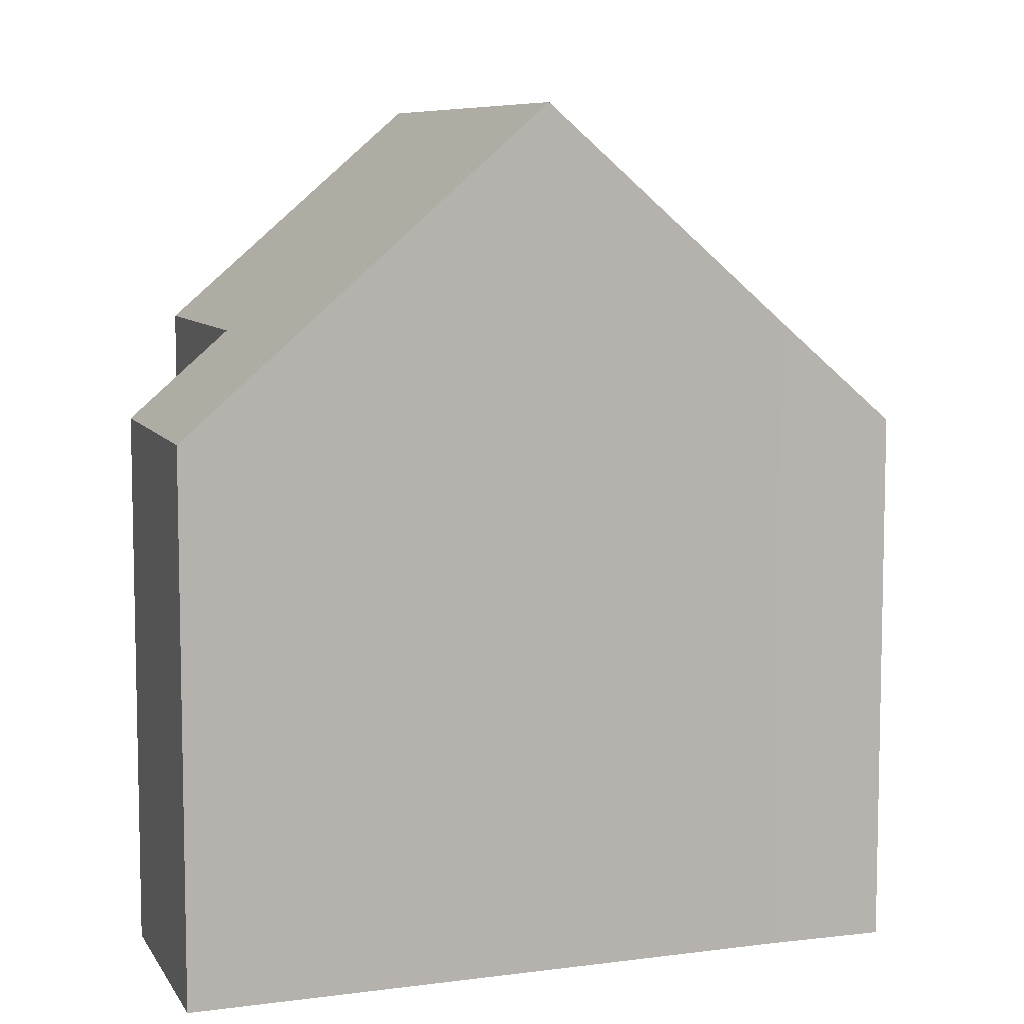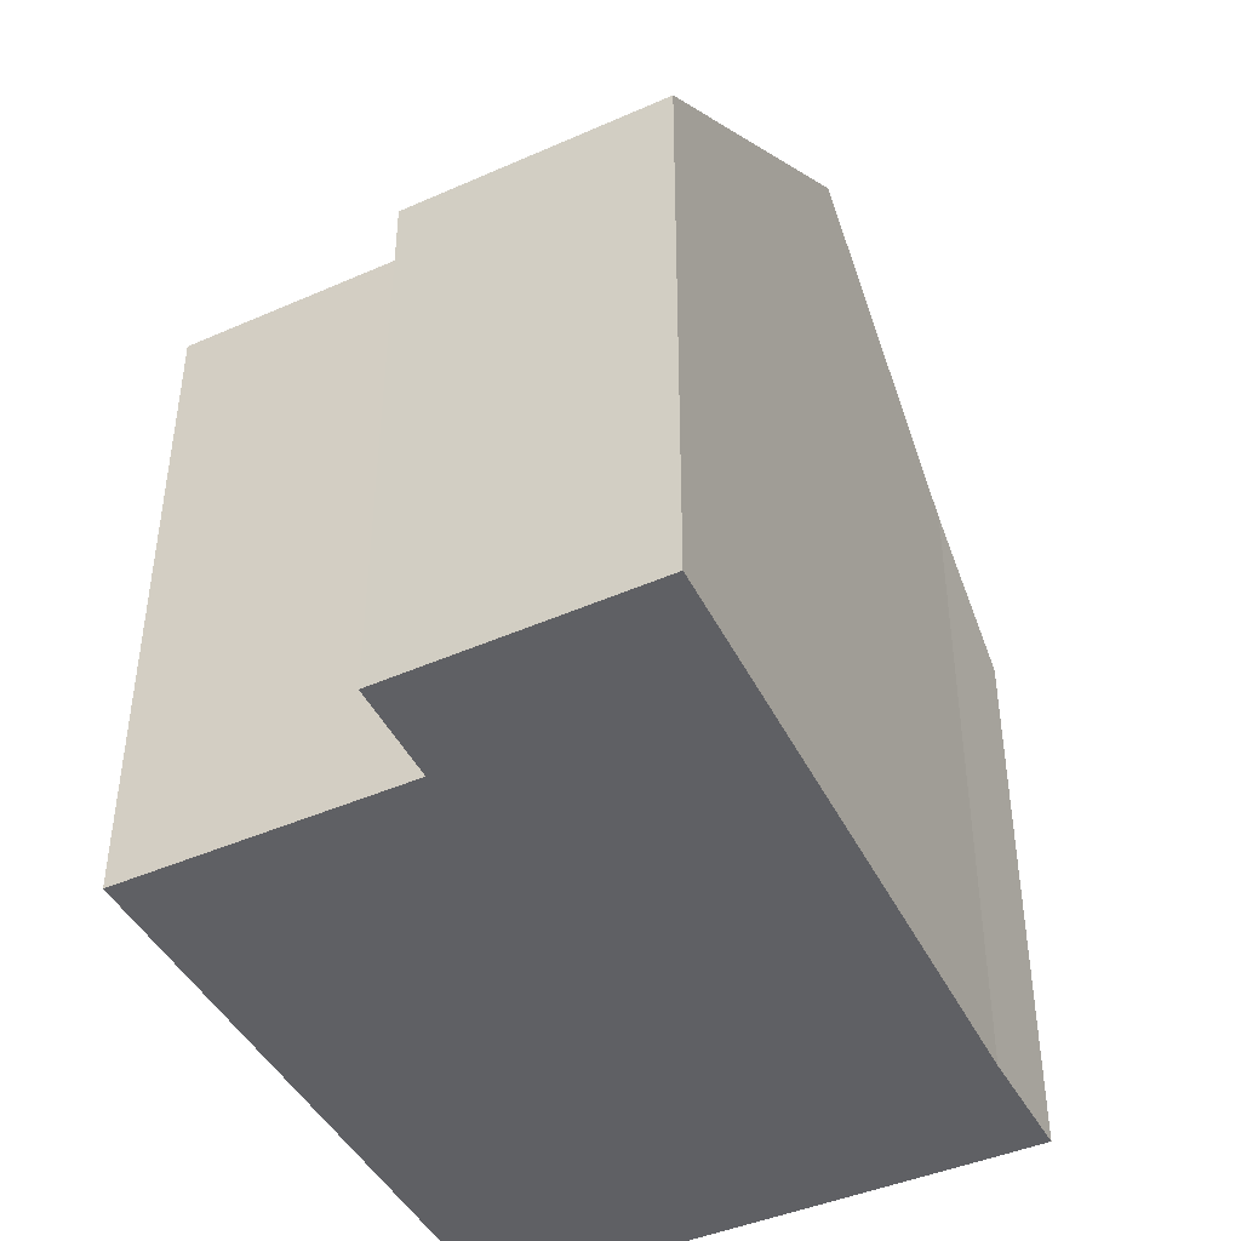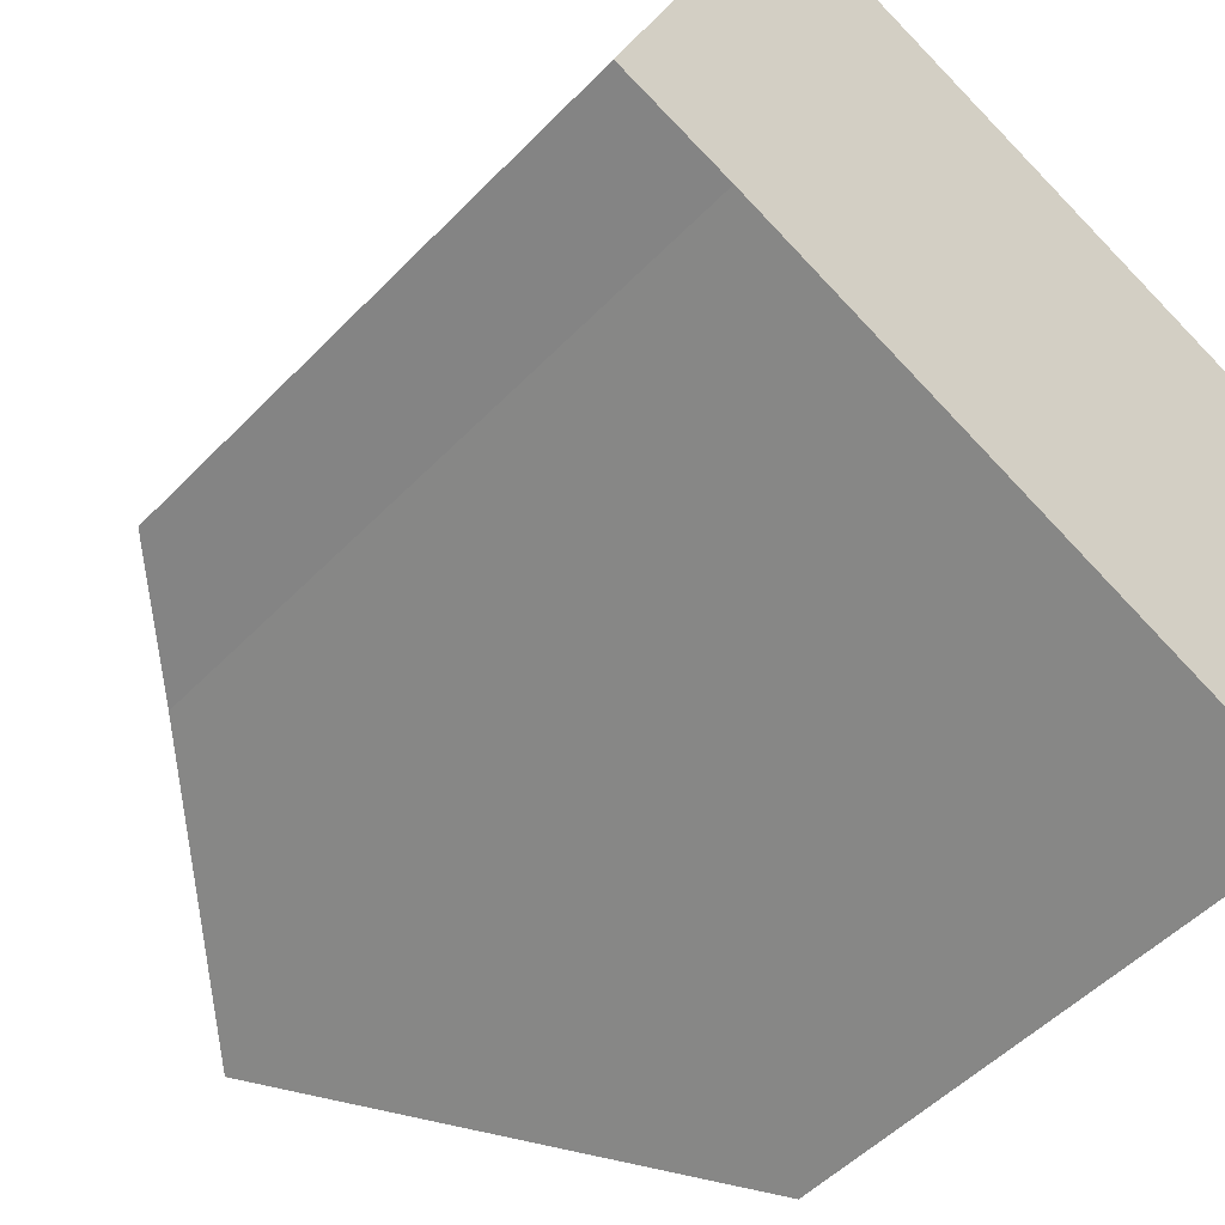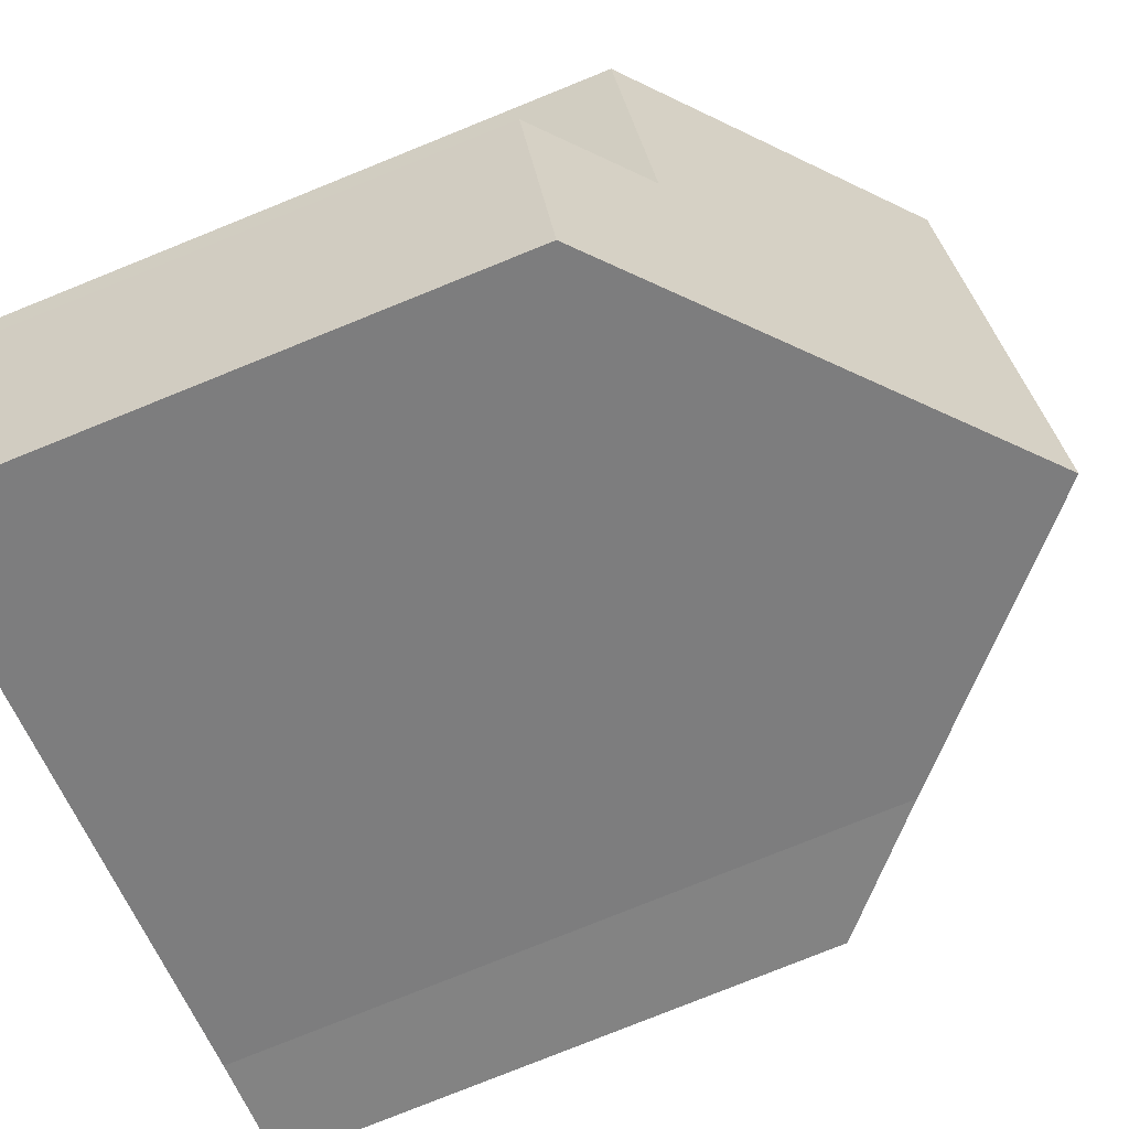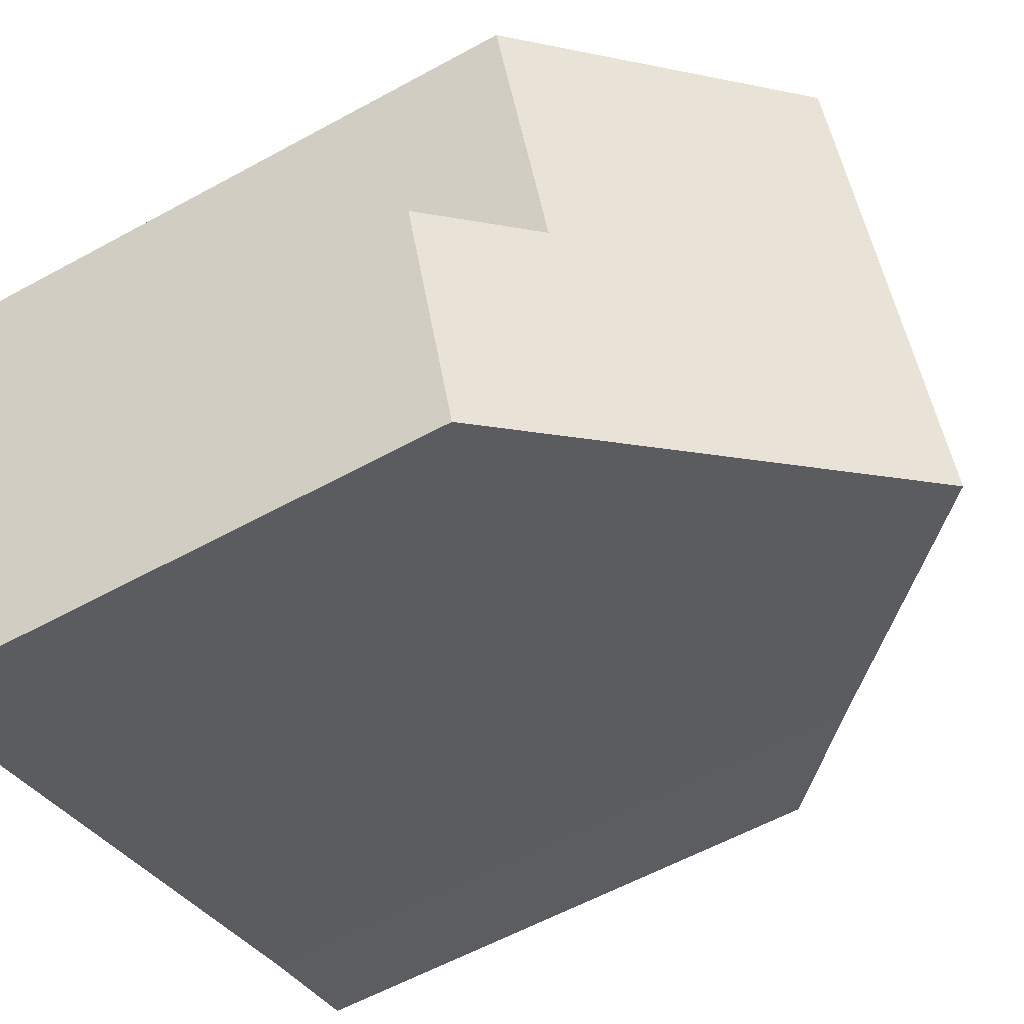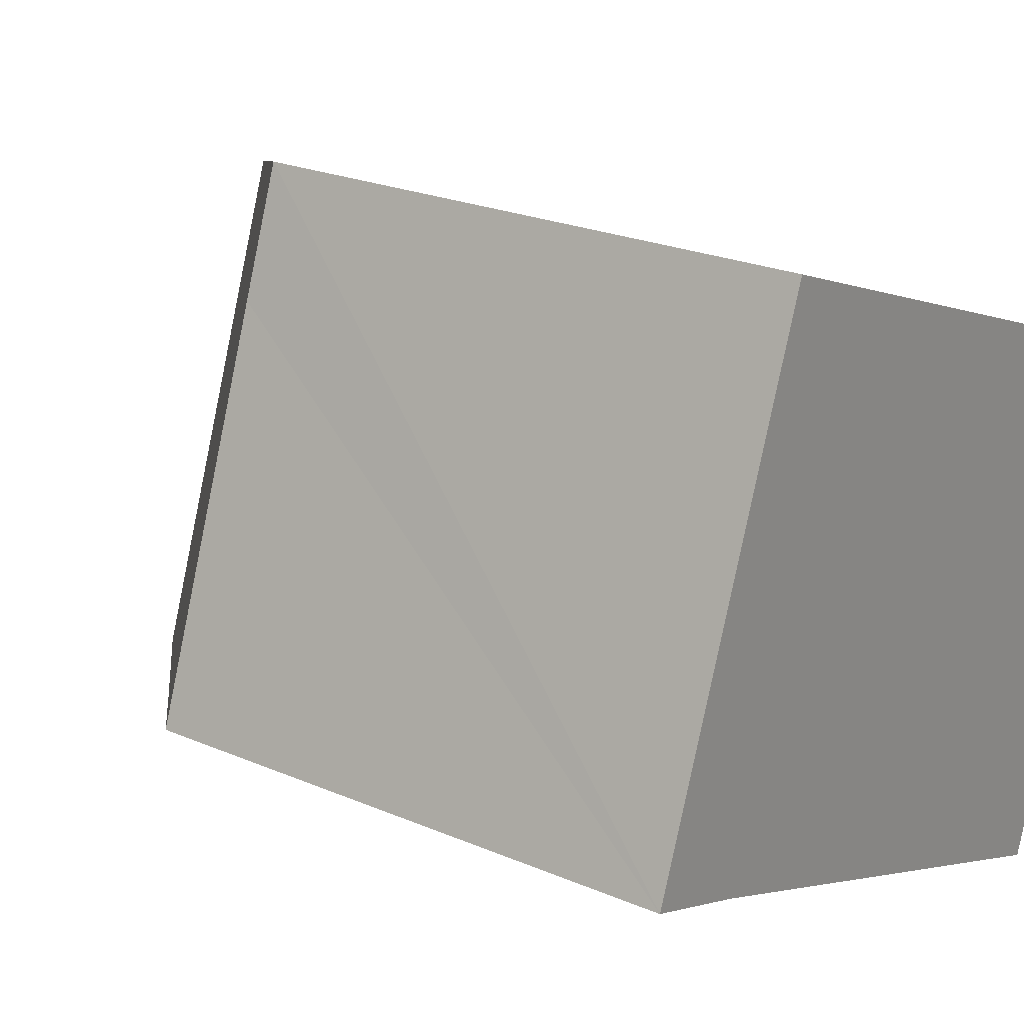
<metadata>
{"format":"obj","ext":"obj","renderer":"f3d","projection":"perspective","resolution":1024,"background":"white","views":[{"elev":7.9,"azim":-178.6,"up":"+Y"},{"elev":-44.6,"azim":136.9,"up":"+Y"},{"elev":-51.1,"azim":-42.0,"up":"+Z"},{"elev":-79.1,"azim":111.9,"up":"+Z"},{"elev":-58.7,"azim":119.5,"up":"+Z"},{"elev":23.2,"azim":-53.9,"up":"+Z"}]}
</metadata>
<code>
v  7.534 5.975 -2.963
v  7.435 6.939 0.087
v  8.469 5.982 -0.327
v  3.785 9.443 -1.465
v  5.748 9.443 4.019
v  8.479 6.932 2.979
v  1.558 6.024 4.116
v  1.227 7.077 -0.443
v  0 5.955 3.646e-16
v  2.036 6.029 5.432
v  8.469 2.002e-17 -0.327
v  7.534 1.814e-16 -2.963
v  7.435 -5.327e-18 0.087
v  8.479 -1.824e-16 2.979
v  1.227 2.713e-17 -0.443
v  3.785 8.971e-17 -1.465
v  0 0 0
v  2.036 -3.326e-16 5.432
v  1.558 -2.52e-16 4.116
v  5.748 -2.461e-16 4.019
g defaultobject
f 1 2 3
f 2 1 4
f 2 4 5
f 5 6 2
f 7 8 9
f 8 5 4
f 5 8 7
f 5 7 10
f 11 1 3
f 1 11 12
f 6 13 2
f 13 6 14
f 1 8 4
f 8 1 12
f 8 12 15
f 15 12 16
f 15 9 8
f 9 15 17
f 17 7 9
f 7 17 10
f 10 17 18
f 18 17 19
f 10 6 5
f 6 10 18
f 6 18 14
f 14 18 20
f 13 3 2
f 3 13 11
f 15 19 17
f 19 15 16
f 19 16 12
f 19 12 18
f 18 12 20
f 20 12 13
f 13 12 11
f 14 20 13

</code>
